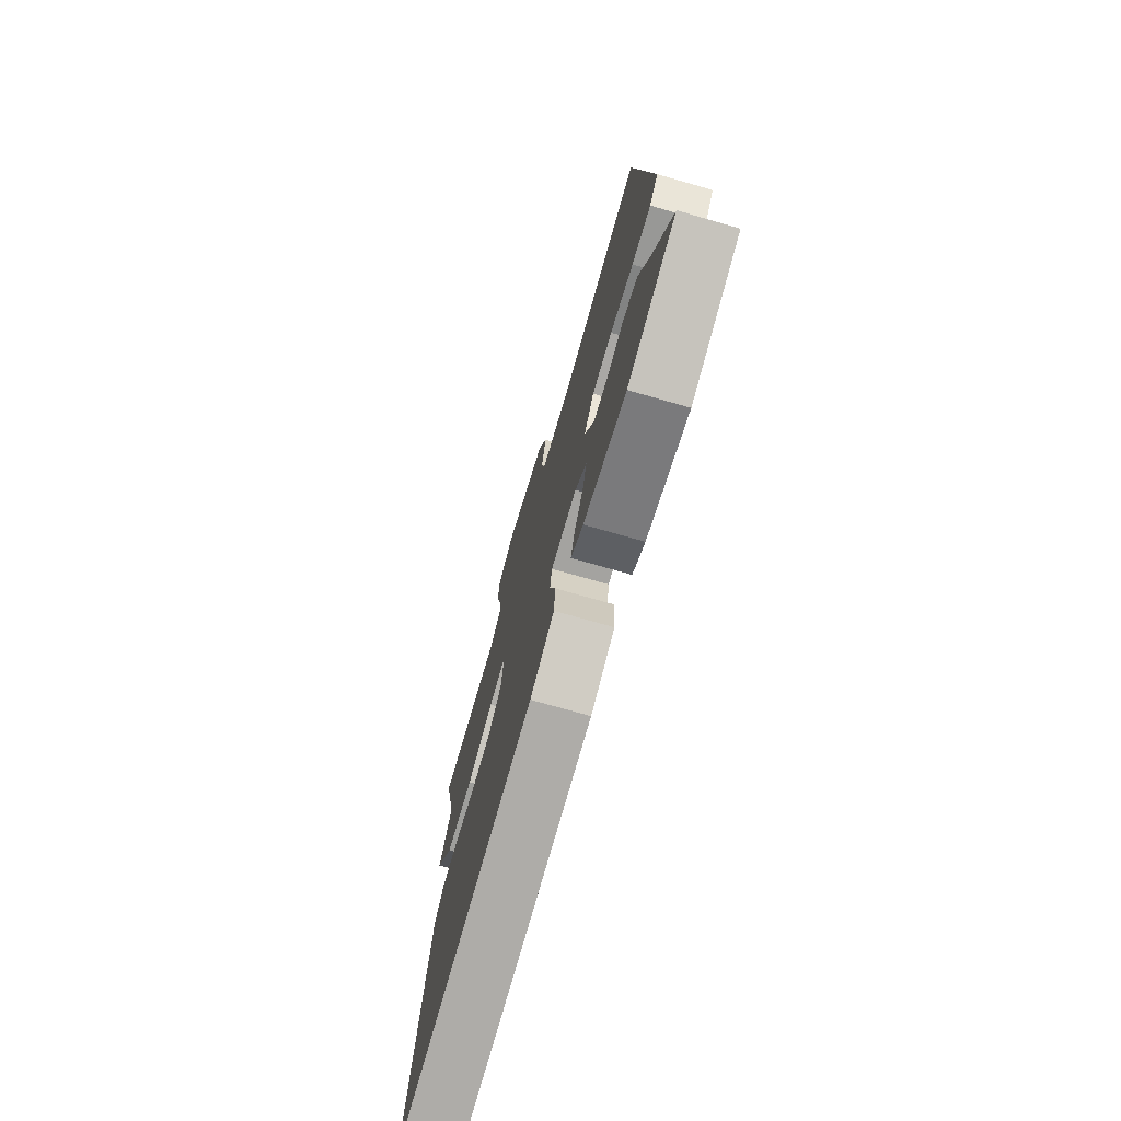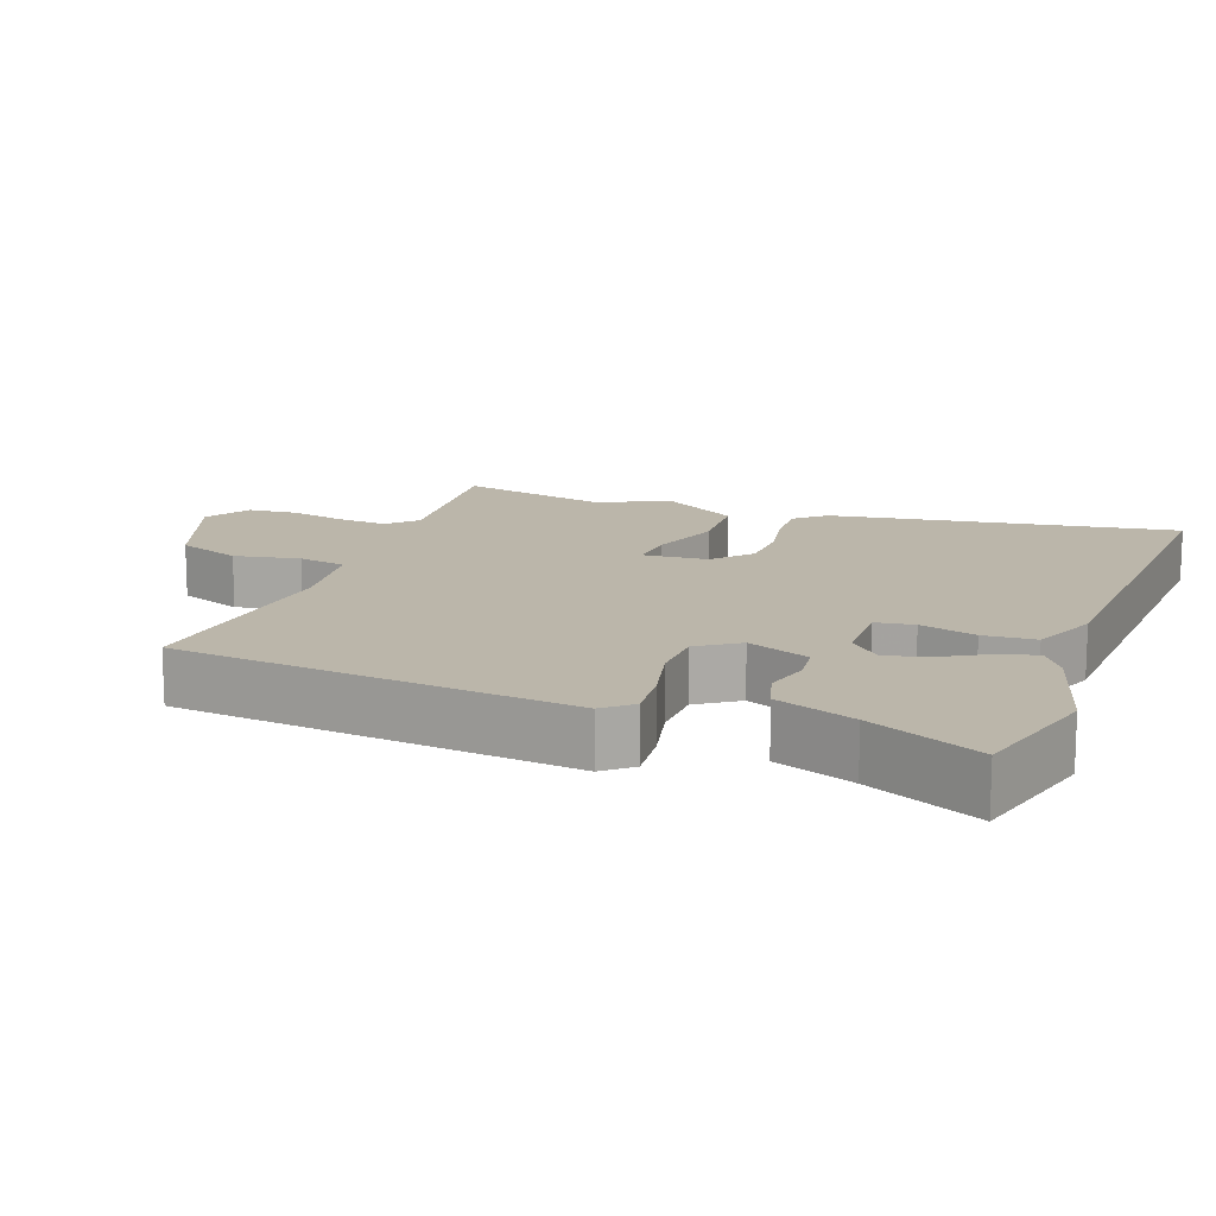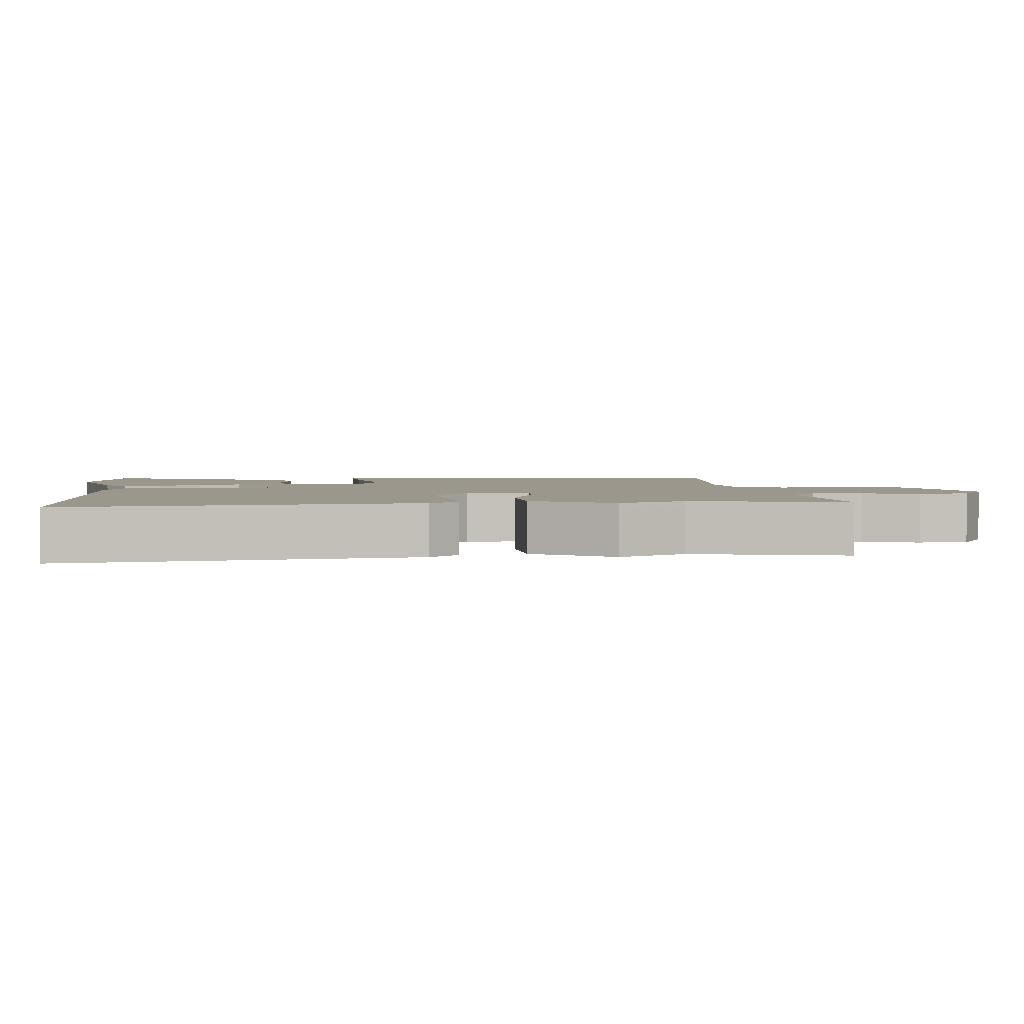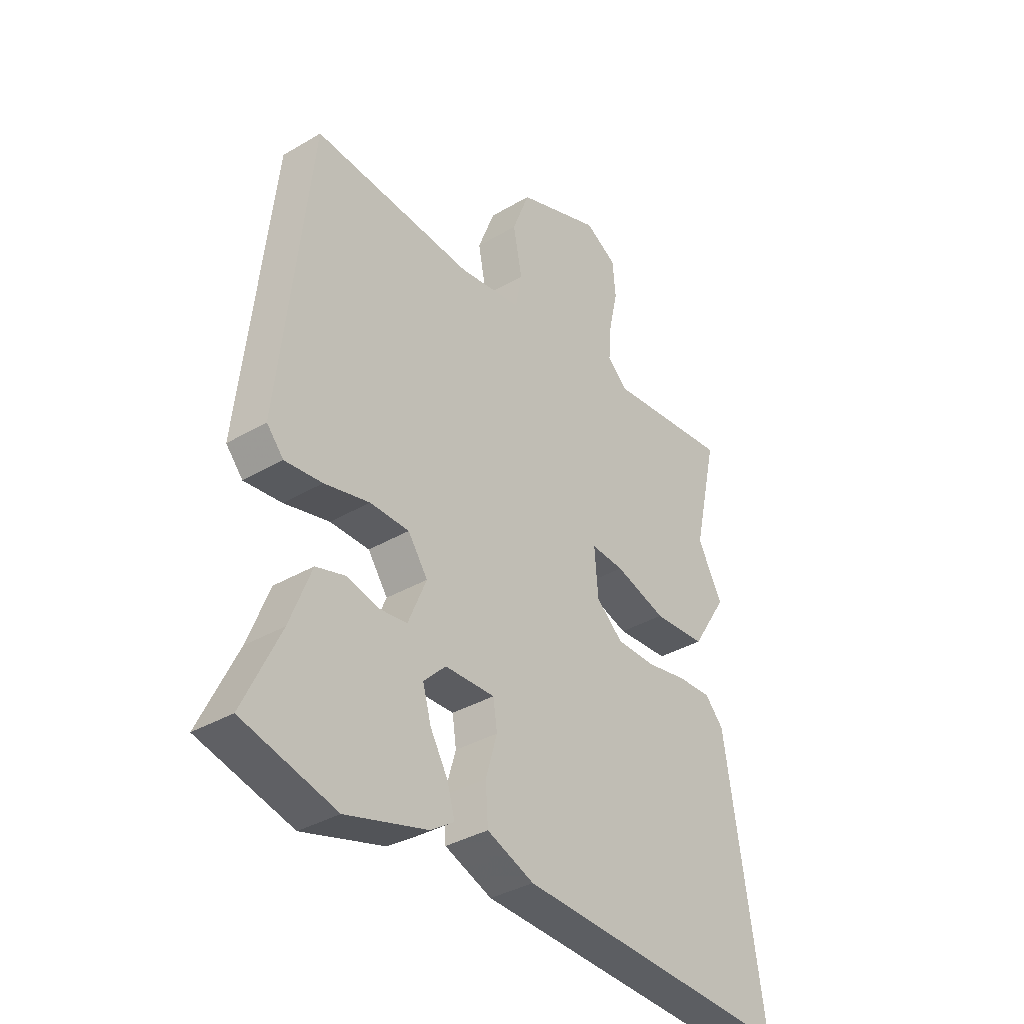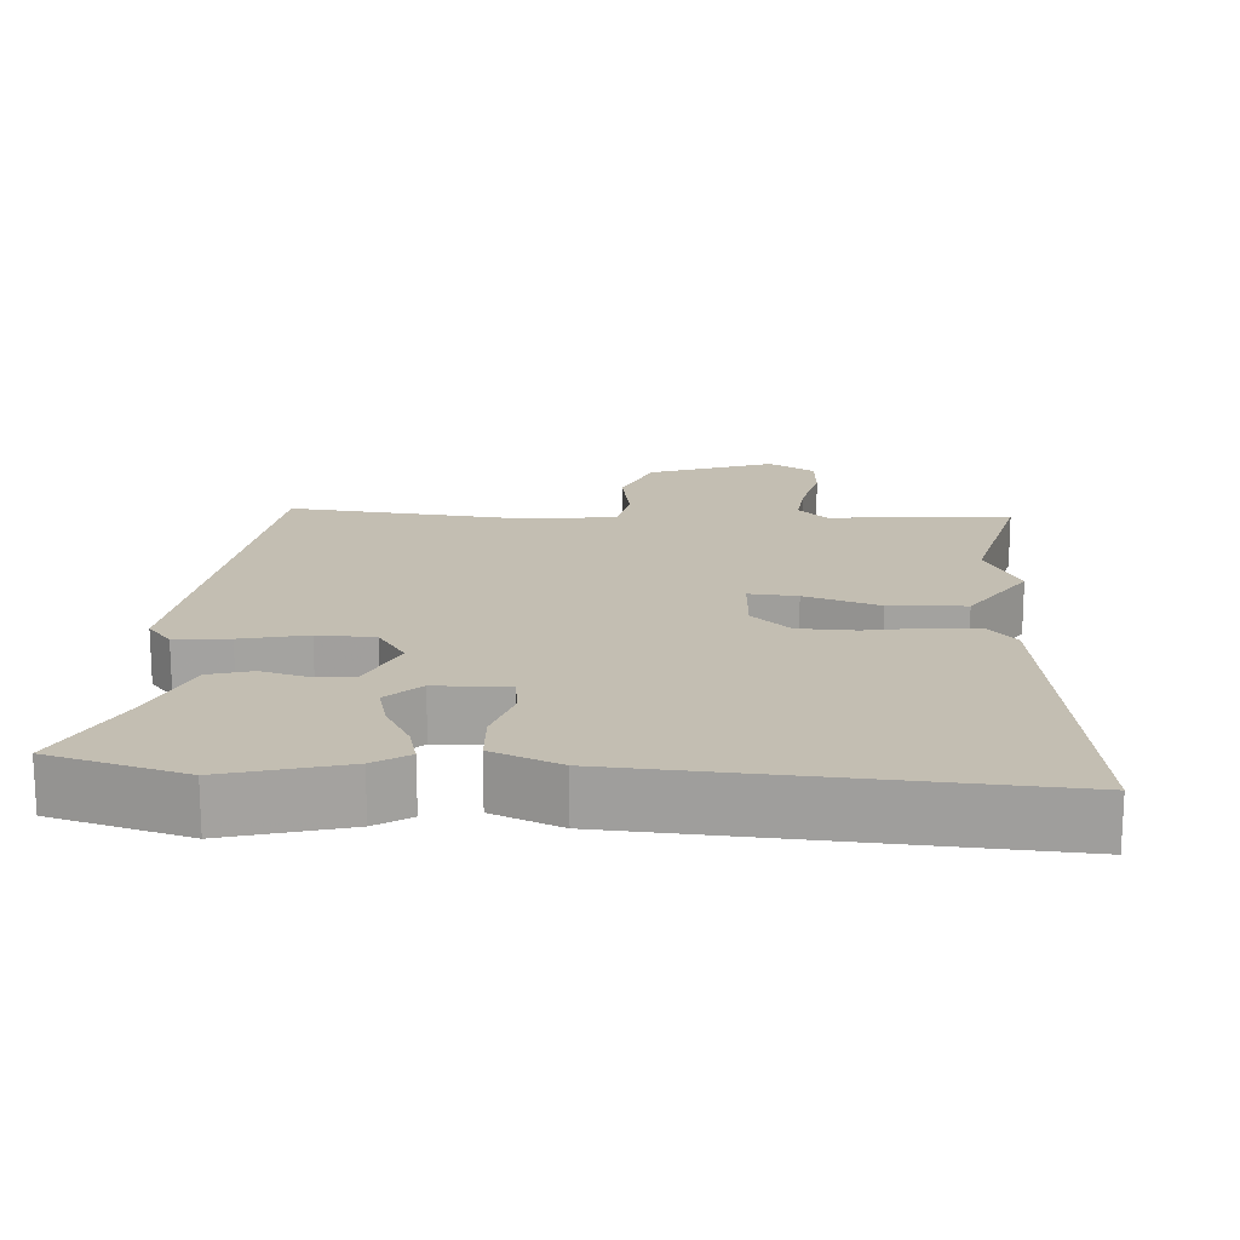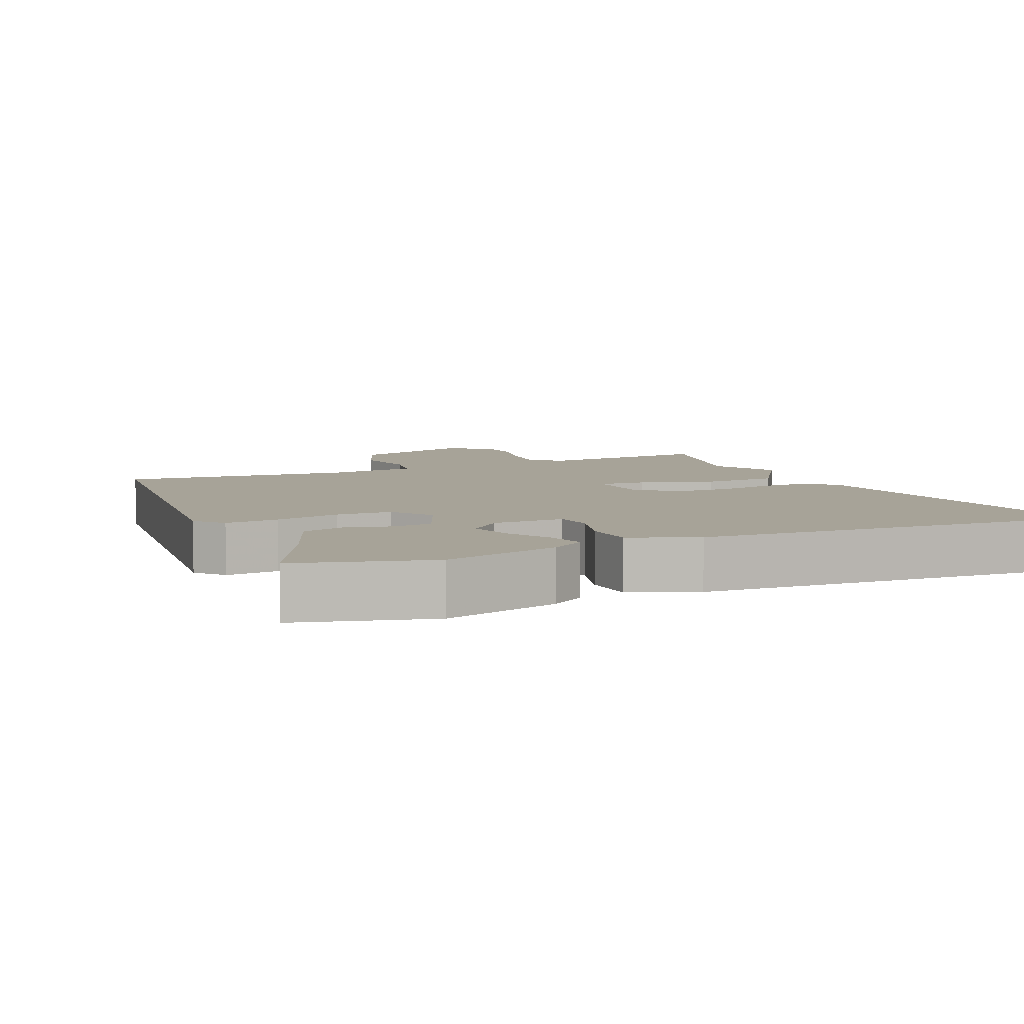
<metadata>
{"format":"obj","ext":"obj","renderer":"f3d","projection":"perspective","resolution":1024,"background":"white","views":[{"elev":-74.5,"azim":74.1,"up":"+Z"},{"elev":14.0,"azim":110.7,"up":"+Y"},{"elev":2.7,"azim":-95.0,"up":"+Y"},{"elev":-36.0,"azim":127.7,"up":"+Z"},{"elev":17.5,"azim":-175.2,"up":"+Y"},{"elev":6.8,"azim":156.6,"up":"+Y"}]}
</metadata>
<code>
v -0.569 0.07 -0.498
v -0.492 0.07 -0.011
v -0.454 0.07 0.03
v -0.385 0.07 0.027
v -0.302 0.07 0.011
v -0.223 0.07 0.012
v -0.169 0.07 0.059
v -0.162 0.07 0.15
v -0.229 0.07 0.146
v -0.333 0.07 0.114
v -0.439 0.07 0.121
v -0.511 0.07 0.234
v -0.461 0.07 0.328
v -0.51 0.07 0.544
v -0.259 0.07 0.517
v -0.218 0.07 0.554
v -0.224 0.07 0.624
v -0.242 0.07 0.705
v -0.236 0.07 0.775
v -0.171 0.07 0.812
v 0 0.07 0.747
v 0.035 0.07 0.656
v 0.017 0.07 0.564
v 0.03 0.07 0.496
v 0.157 0.07 0.478
v 0.484 0.07 0.504
v 0.544 0.07 -0.053
v 0.51 0.07 -0.092
v 0.435 0.07 -0.084
v 0.344 0.07 -0.062
v 0.265 0.07 -0.063
v 0.225 0.07 -0.12
v 0.262 0.07 -0.208
v 0.318 0.07 -0.215
v 0.382 0.07 -0.199
v 0.442 0.07 -0.217
v 0.485 0.07 -0.328
v 0.559 0.07 -0.485
v 0.371 0.07 -0.534
v 0.207 0.07 -0.486
v 0.159 0.07 -0.454
v 0.174 0.07 -0.401
v 0.21 0.07 -0.339
v 0.227 0.07 -0.279
v 0.182 0.07 -0.234
v 0.081 0.07 -0.231
v 0.073 0.07 -0.285
v 0.096 0.07 -0.364
v 0.091 0.07 -0.437
v -0.004 0.07 -0.474
v -0.569 0 -0.498
v -0.492 0 -0.011
v -0.454 0 0.03
v -0.385 0 0.027
v -0.302 0 0.011
v -0.223 0 0.012
v -0.169 0 0.059
v -0.162 0 0.15
v -0.229 0 0.146
v -0.333 0 0.114
v -0.439 0 0.121
v -0.511 0 0.234
v -0.461 0 0.328
v -0.51 0 0.544
v -0.259 0 0.517
v -0.218 0 0.554
v -0.224 0 0.624
v -0.242 0 0.705
v -0.236 0 0.775
v -0.171 0 0.812
v 0 0 0.747
v 0.035 0 0.656
v 0.017 0 0.564
v 0.03 0 0.496
v 0.157 0 0.478
v 0.484 0 0.504
v 0.544 0 -0.053
v 0.51 0 -0.092
v 0.435 0 -0.084
v 0.344 0 -0.062
v 0.265 0 -0.063
v 0.225 0 -0.12
v 0.262 0 -0.208
v 0.318 0 -0.215
v 0.382 0 -0.199
v 0.442 0 -0.217
v 0.485 0 -0.328
v 0.559 0 -0.485
v 0.371 0 -0.534
v 0.207 0 -0.486
v 0.159 0 -0.454
v 0.174 0 -0.401
v 0.21 0 -0.339
v 0.227 0 -0.279
v 0.182 0 -0.234
v 0.081 0 -0.231
v 0.073 0 -0.285
v 0.096 0 -0.364
v 0.091 0 -0.437
v -0.004 0 -0.474
f 3 4 5
f 2 3 5
f 1 2 5
f 50 1 5
f 49 50 5
f 48 49 5
f 47 48 5
f 46 47 5 6
f 45 46 6 7
f 41 42 43
f 40 41 43
f 39 40 43
f 38 39 43
f 37 38 43
f 37 43 44
f 36 37 44
f 35 36 44
f 34 35 44
f 33 34 44 45
f 28 29 30
f 27 28 30
f 26 27 30
f 25 26 30
f 24 25 30 31
f 21 22 23
f 20 21 23
f 19 20 23
f 18 19 23
f 17 18 23
f 16 17 23 24
f 24 31 32
f 16 24 32
f 15 16 32
f 11 12 13
f 10 11 13
f 9 10 13
f 13 14 15
f 9 13 15
f 8 9 15
f 45 7 8
f 32 33 45
f 15 32 45
f 8 15 45
f 55 54 53
f 55 53 52
f 55 52 51
f 55 51 100
f 55 100 99
f 55 99 98
f 55 98 97
f 56 55 97 96
f 57 56 96 95
f 93 92 91
f 93 91 90
f 93 90 89
f 93 89 88
f 93 88 87
f 94 93 87
f 94 87 86
f 94 86 85
f 94 85 84
f 95 94 84 83
f 80 79 78
f 80 78 77
f 80 77 76
f 80 76 75
f 81 80 75 74
f 73 72 71
f 73 71 70
f 73 70 69
f 73 69 68
f 73 68 67
f 74 73 67 66
f 82 81 74
f 82 74 66
f 82 66 65
f 63 62 61
f 63 61 60
f 63 60 59
f 65 64 63
f 65 63 59
f 65 59 58
f 58 57 95
f 95 83 82
f 95 82 65
f 95 65 58
f 1 51 52 2
f 2 52 53 3
f 3 53 54 4
f 4 54 55 5
f 5 55 56 6
f 6 56 57 7
f 7 57 58 8
f 8 58 59 9
f 9 59 60 10
f 10 60 61 11
f 11 61 62 12
f 12 62 63 13
f 13 63 64 14
f 14 64 65 15
f 15 65 66 16
f 16 66 67 17
f 17 67 68 18
f 18 68 69 19
f 19 69 70 20
f 20 70 71 21
f 21 71 72 22
f 22 72 73 23
f 23 73 74 24
f 24 74 75 25
f 25 75 76 26
f 26 76 77 27
f 27 77 78 28
f 28 78 79 29
f 29 79 80 30
f 30 80 81 31
f 31 81 82 32
f 32 82 83 33
f 33 83 84 34
f 34 84 85 35
f 35 85 86 36
f 36 86 87 37
f 37 87 88 38
f 38 88 89 39
f 39 89 90 40
f 40 90 91 41
f 41 91 92 42
f 42 92 93 43
f 43 93 94 44
f 44 94 95 45
f 45 95 96 46
f 46 96 97 47
f 47 97 98 48
f 48 98 99 49
f 49 99 100 50
f 50 100 51 1

</code>
